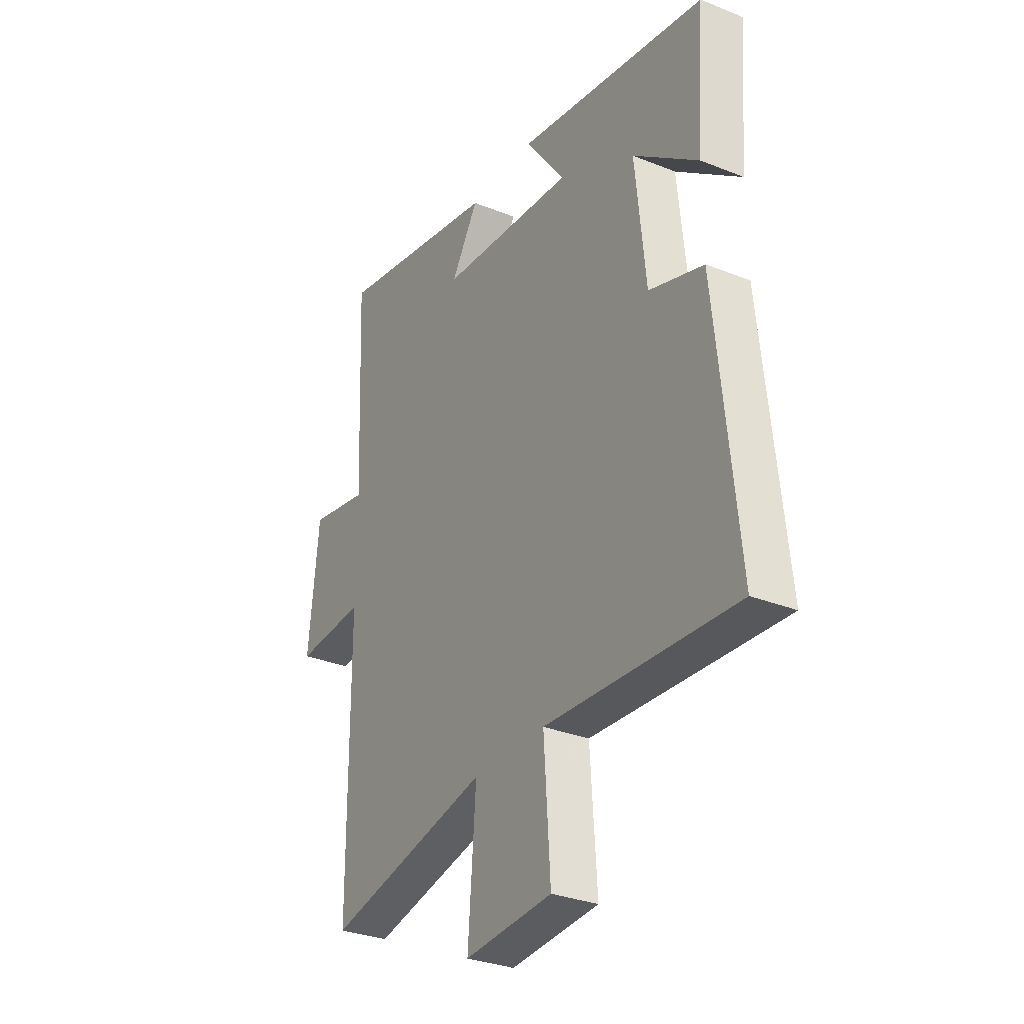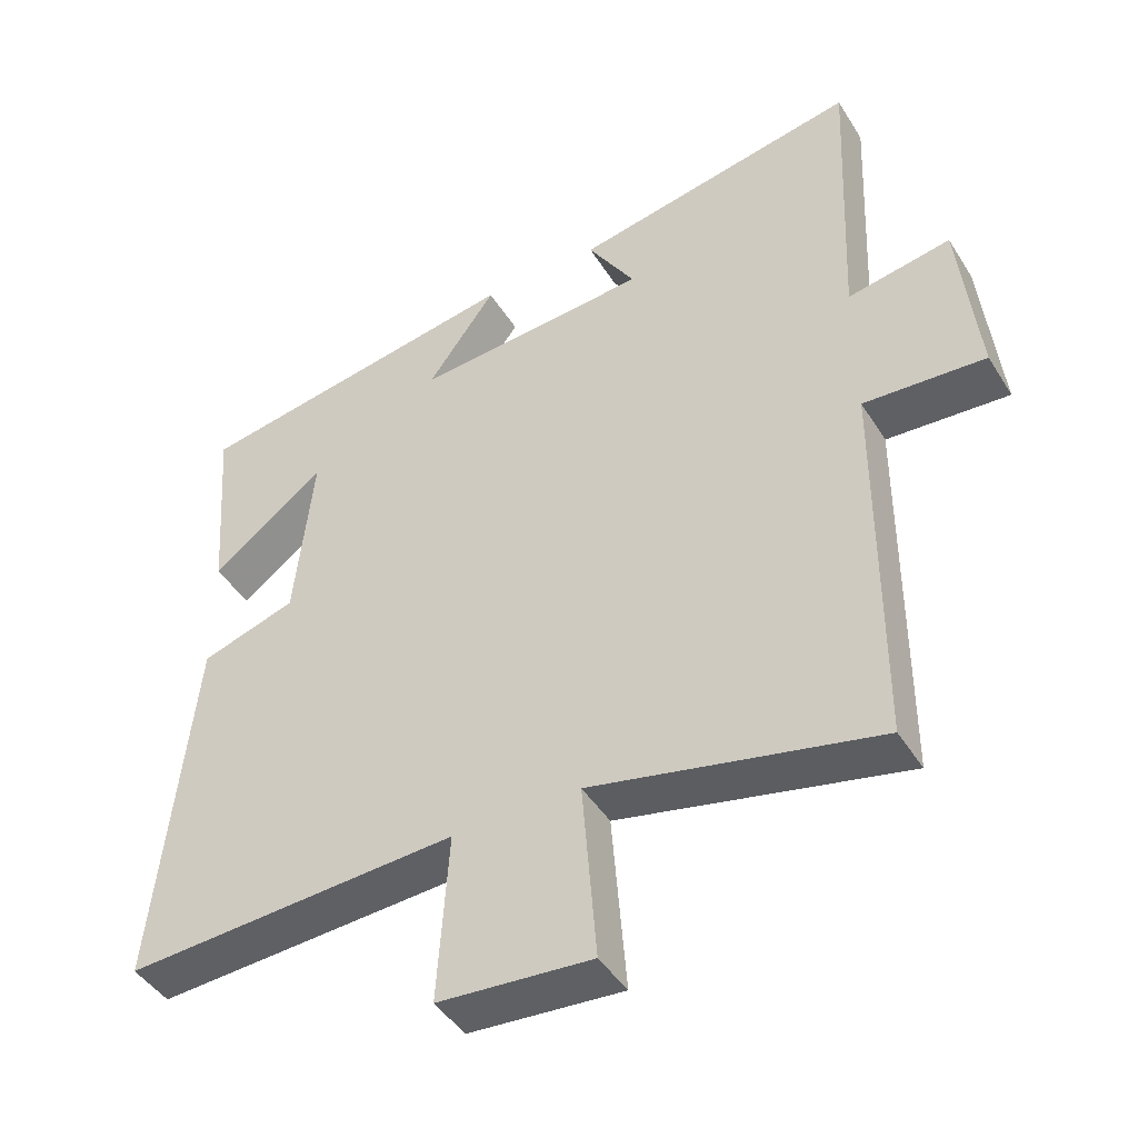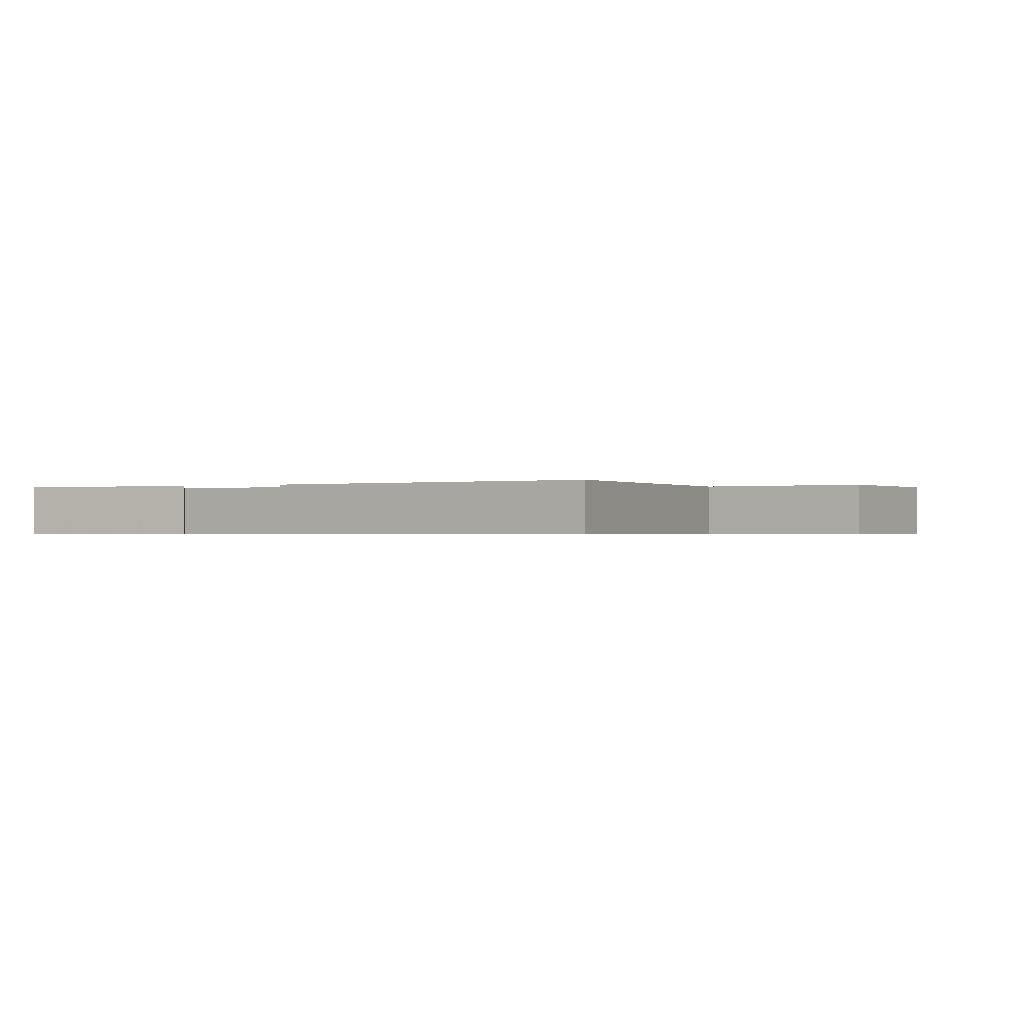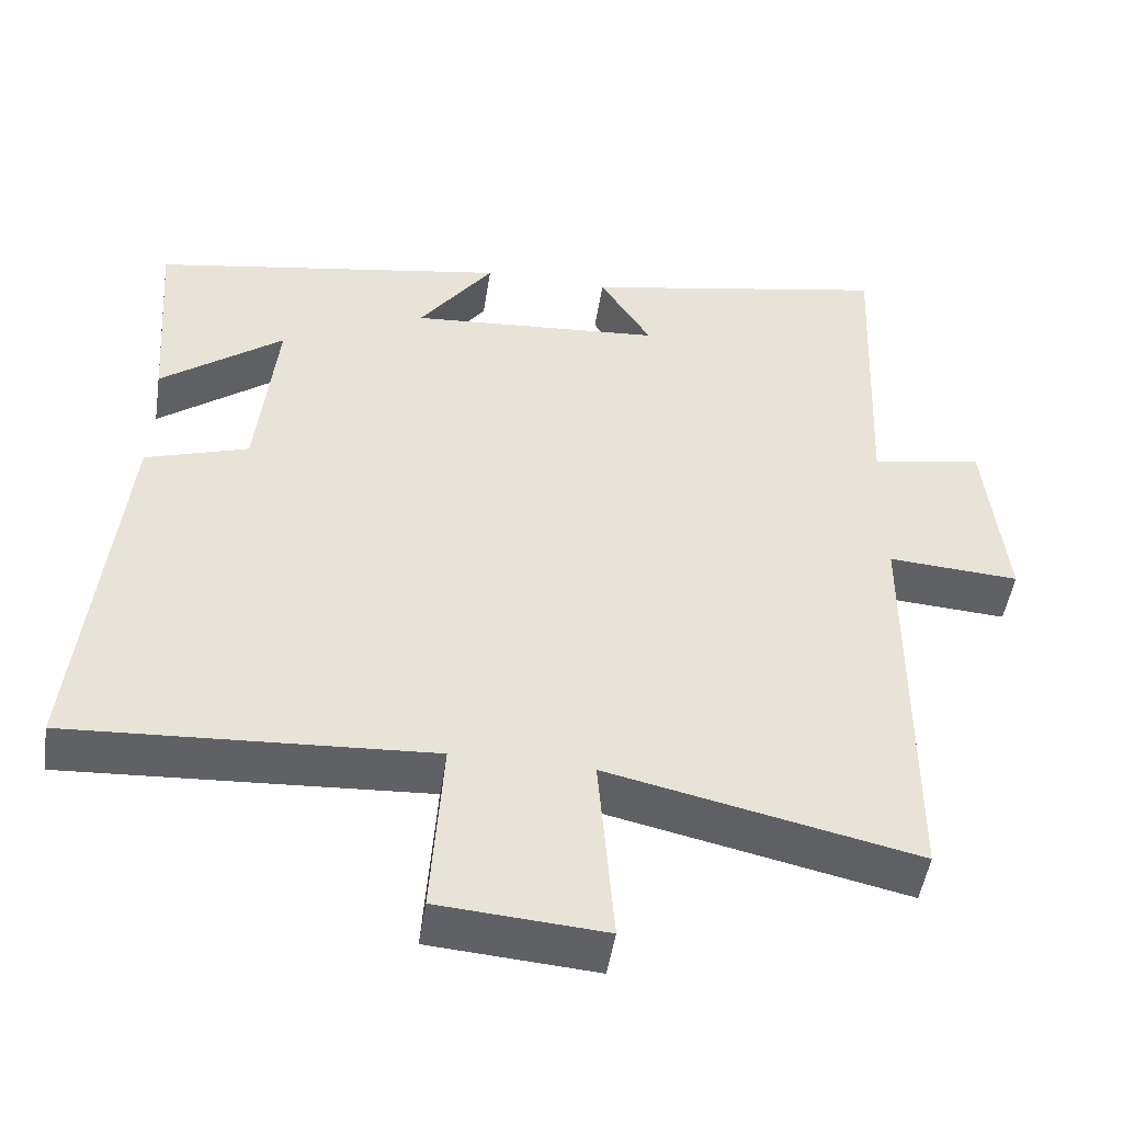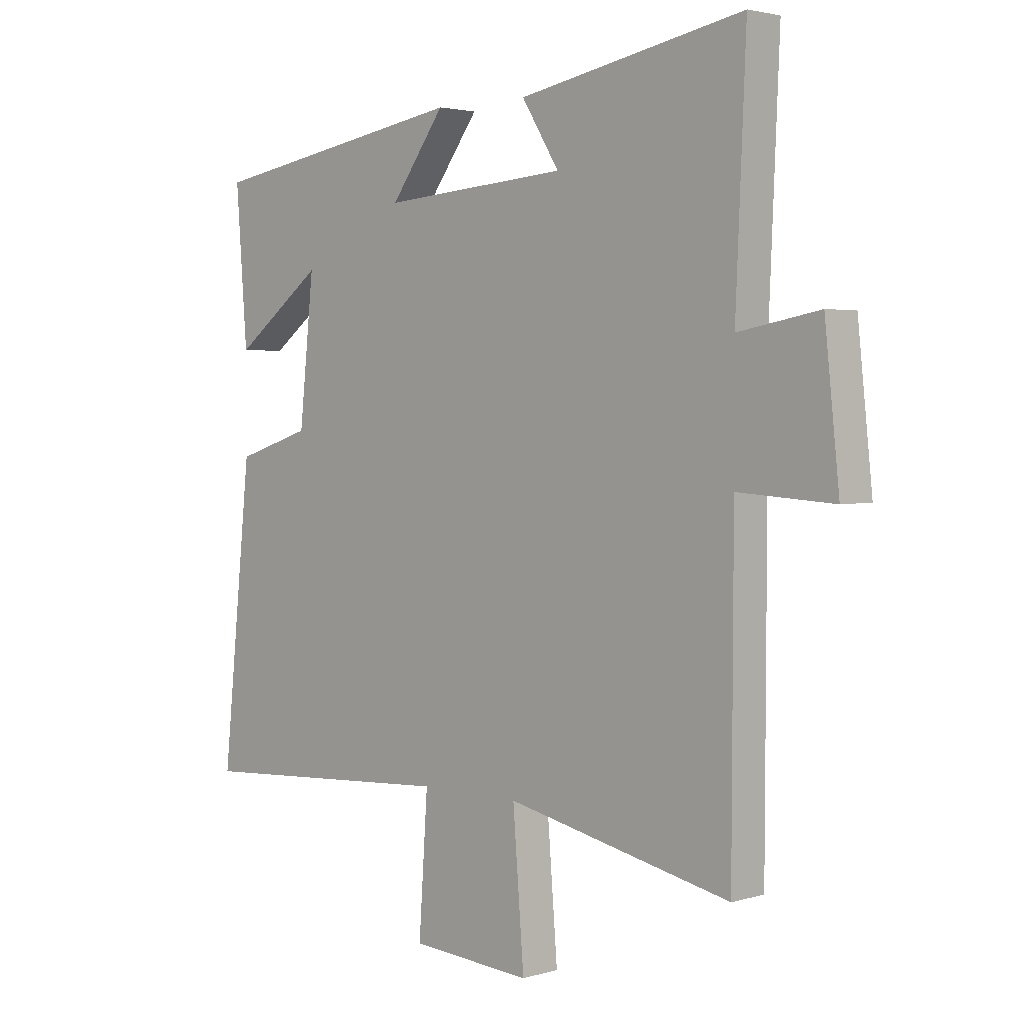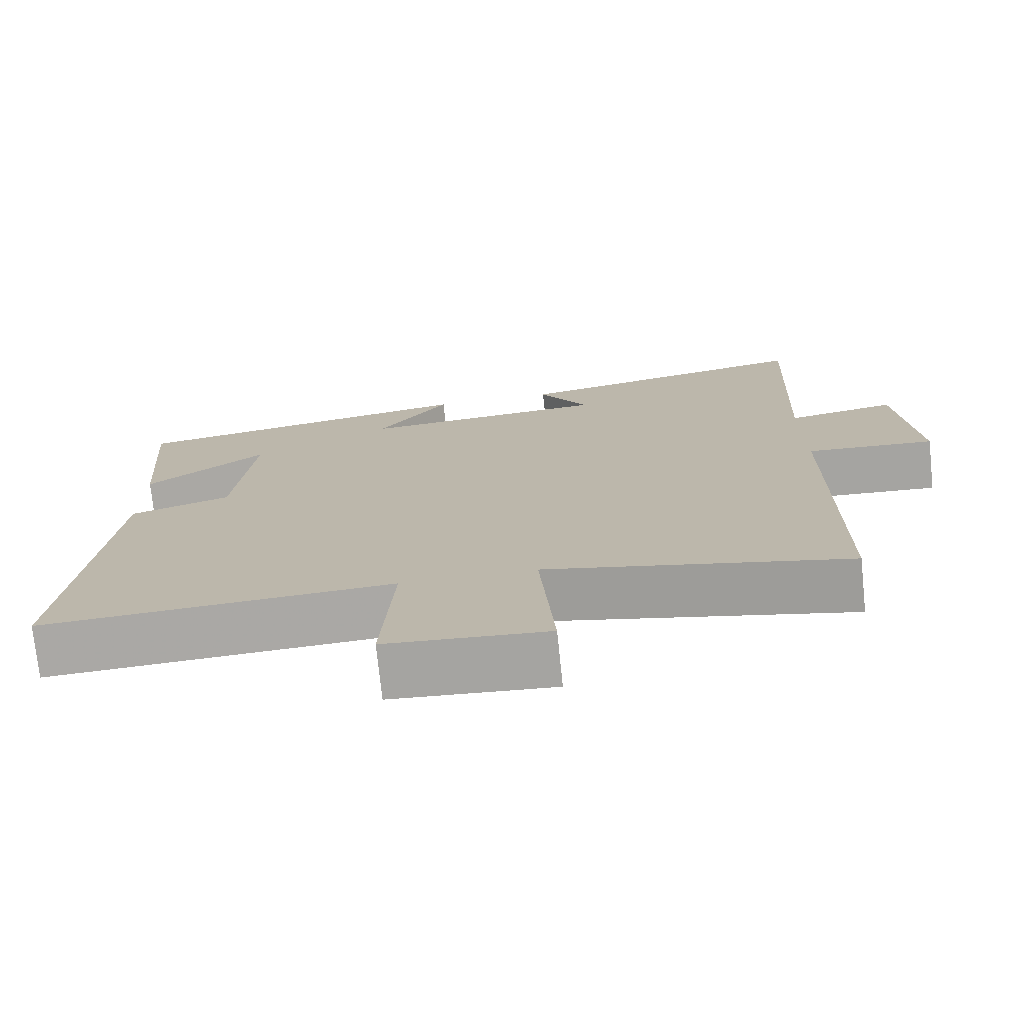
<metadata>
{"format":"obj","ext":"obj","renderer":"f3d","projection":"perspective","resolution":1024,"background":"white","views":[{"elev":-30.8,"azim":60.1,"up":"+Z"},{"elev":-44.6,"azim":-150.0,"up":"+Z"},{"elev":-0.5,"azim":118.6,"up":"+Y"},{"elev":-48.9,"azim":171.3,"up":"+Z"},{"elev":2.7,"azim":-135.6,"up":"+Z"},{"elev":-74.4,"azim":-174.1,"up":"+Z"}]}
</metadata>
<code>
v 0.553 0.07 -0.528
v 0.084 0.07 -0.5
v 0.1 0.07 -0.738
v -0.116 0.07 -0.754
v -0.096 0.07 -0.5
v -0.498 0.07 -0.588
v -0.5 0.07 -0.046
v -0.671 0.07 -0.057
v -0.645 0.07 0.189
v -0.5 0.07 0.162
v -0.518 0.07 0.578
v -0.115 0.07 0.5
v -0.182 0.07 0.393
v 0.15 0.07 0.367
v 0.053 0.07 0.5
v 0.52 0.07 0.42
v 0.5 0.07 0.153
v 0.34 0.07 0.274
v 0.366 0.07 0.026
v 0.5 0.07 -0.017
v 0.553 0 -0.528
v 0.084 0 -0.5
v 0.1 0 -0.738
v -0.116 0 -0.754
v -0.096 0 -0.5
v -0.498 0 -0.588
v -0.5 0 -0.046
v -0.671 0 -0.057
v -0.645 0 0.189
v -0.5 0 0.162
v -0.518 0 0.578
v -0.115 0 0.5
v -0.182 0 0.393
v 0.15 0 0.367
v 0.053 0 0.5
v 0.52 0 0.42
v 0.5 0 0.153
v 0.34 0 0.274
v 0.366 0 0.026
v 0.5 0 -0.017
f 19 20 1 2
f 18 19 2
f 15 16 17 18
f 14 15 18
f 13 14 18 2
f 10 11 12 13
f 10 13 2 3
f 7 8 9 10
f 5 6 7 10
f 5 10 3
f 3 4 5
f 22 21 40 39
f 22 39 38
f 38 37 36 35
f 38 35 34
f 22 38 34 33
f 33 32 31 30
f 23 22 33 30
f 30 29 28 27
f 30 27 26 25
f 23 30 25
f 25 24 23
f 1 21 22 2
f 2 22 23 3
f 3 23 24 4
f 4 24 25 5
f 5 25 26 6
f 6 26 27 7
f 7 27 28 8
f 8 28 29 9
f 9 29 30 10
f 10 30 31 11
f 11 31 32 12
f 12 32 33 13
f 13 33 34 14
f 14 34 35 15
f 15 35 36 16
f 16 36 37 17
f 17 37 38 18
f 18 38 39 19
f 19 39 40 20
f 20 40 21 1

</code>
